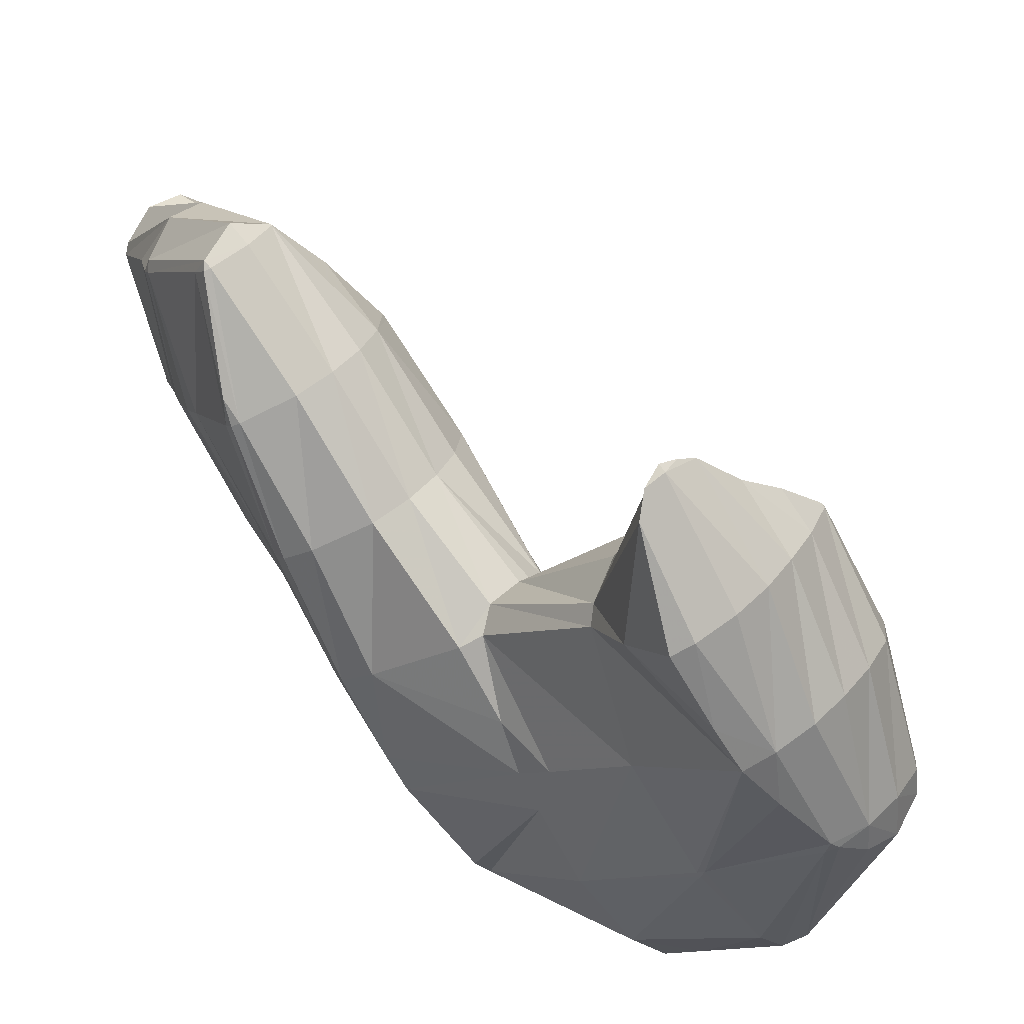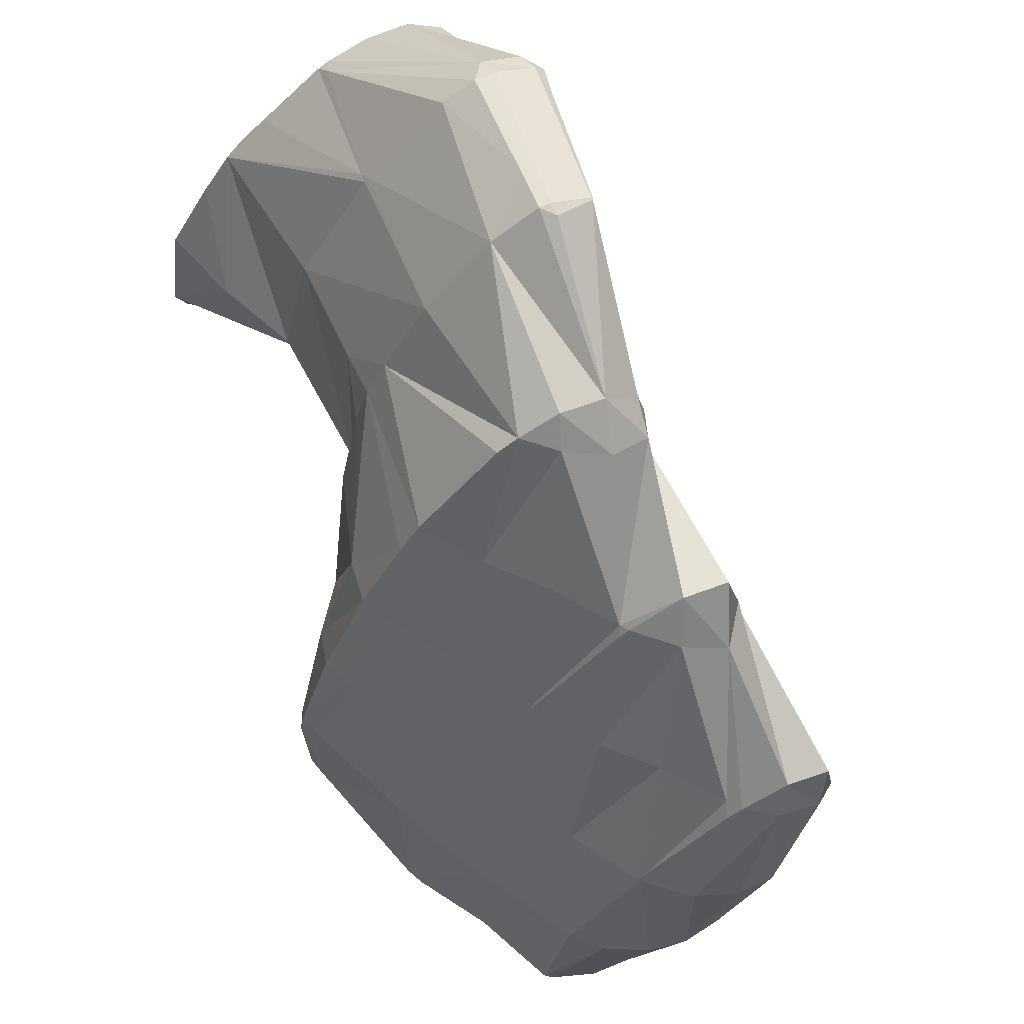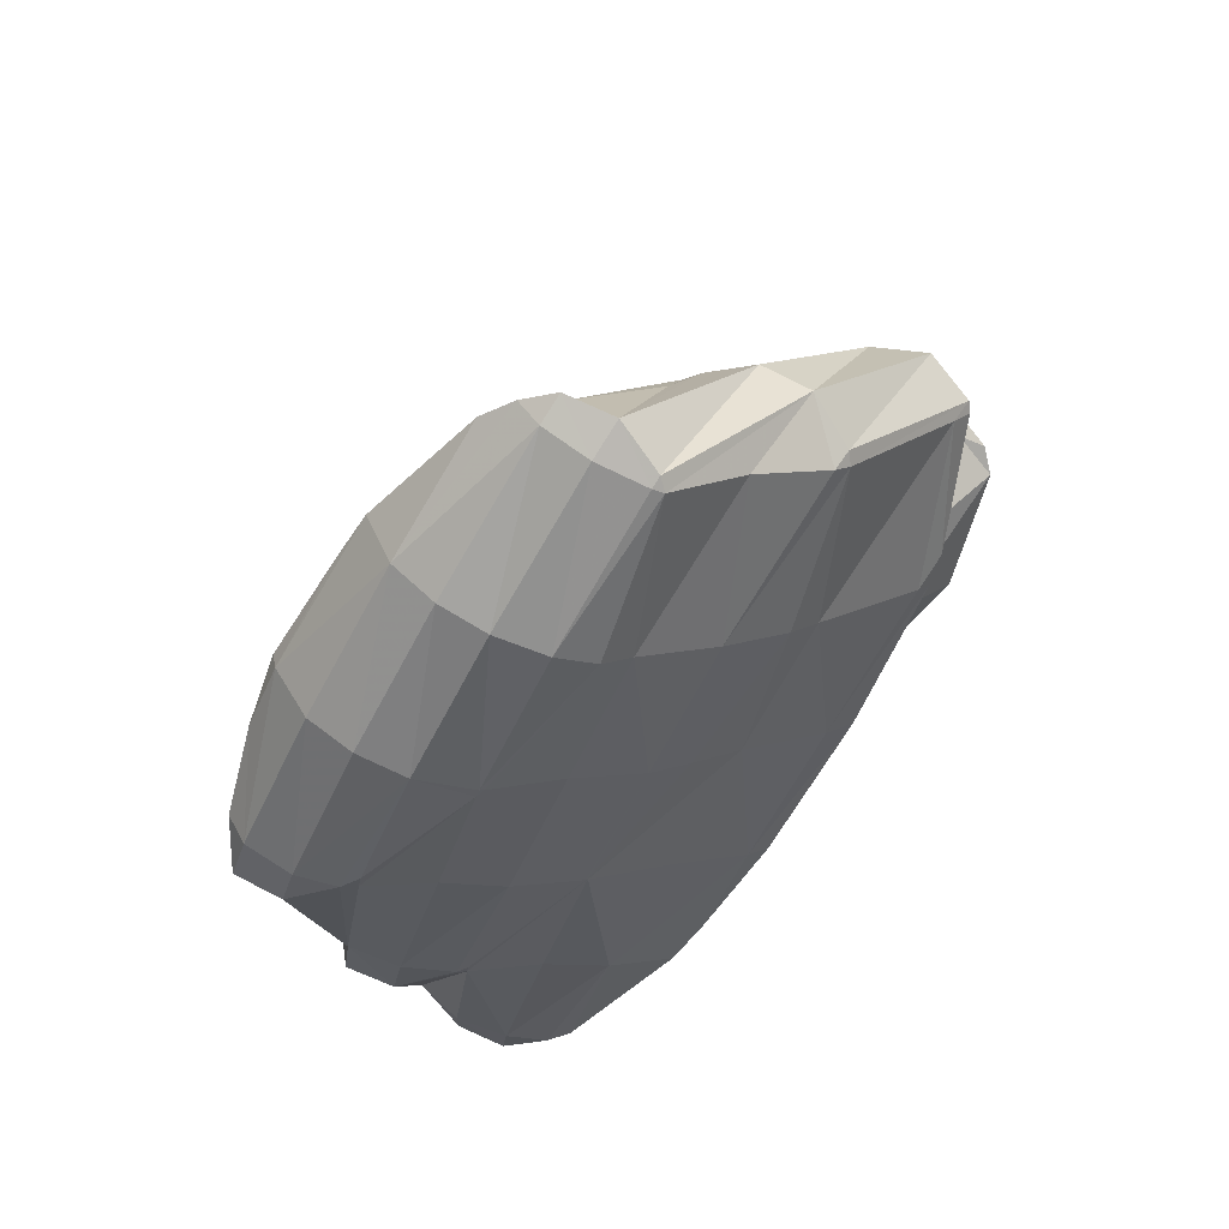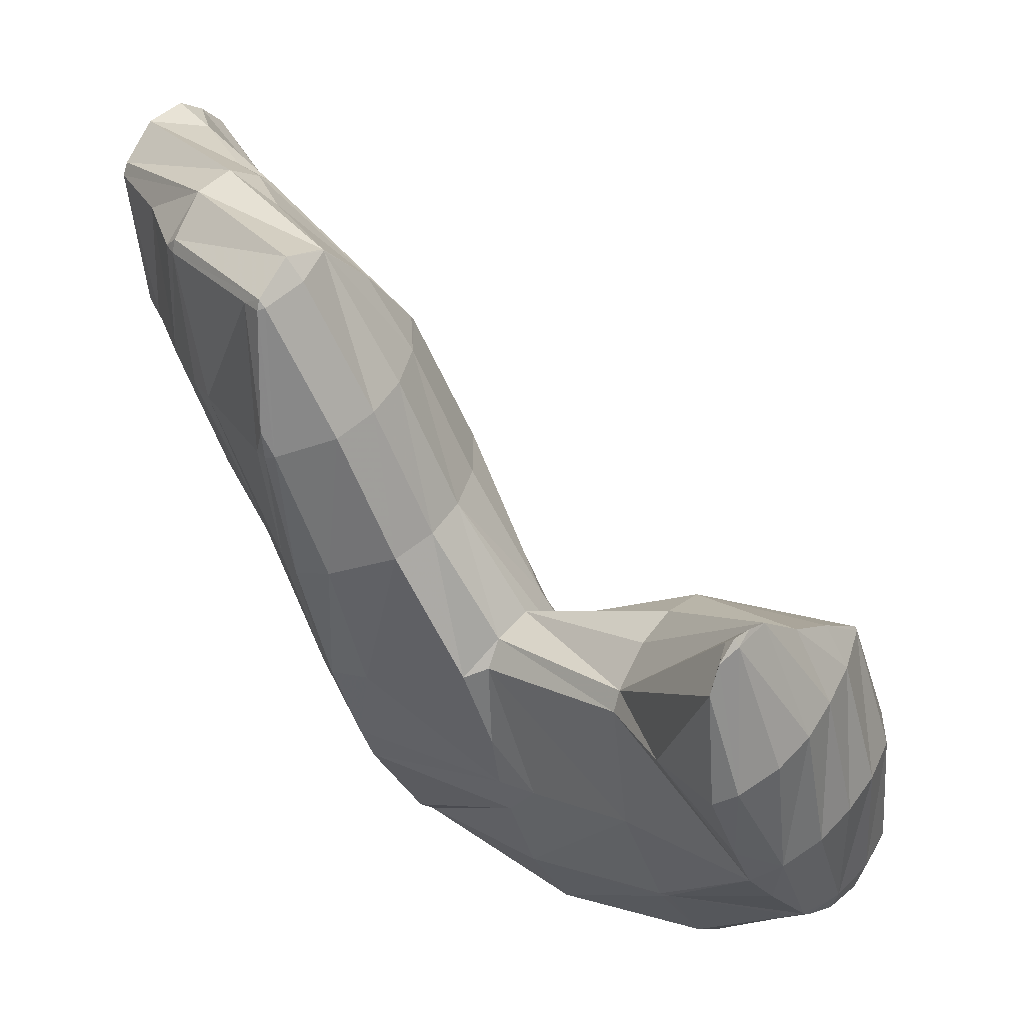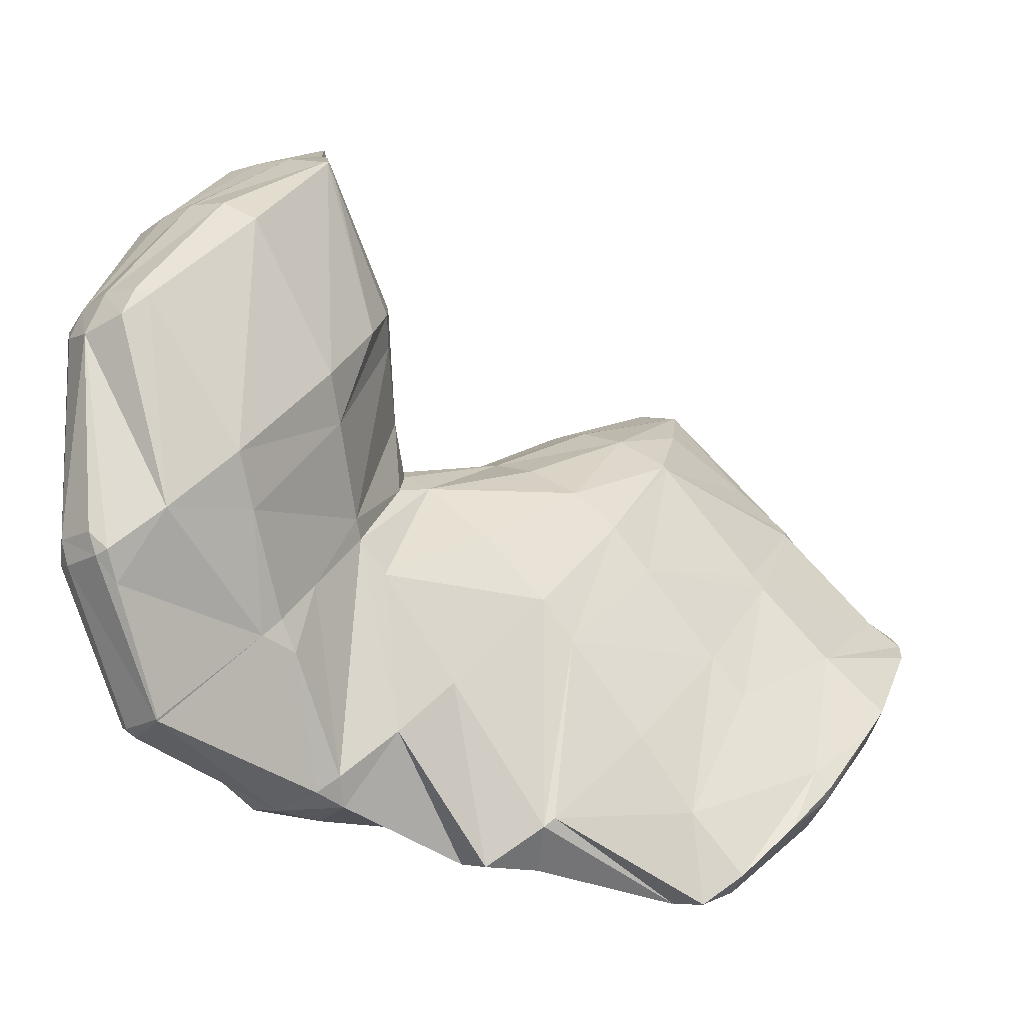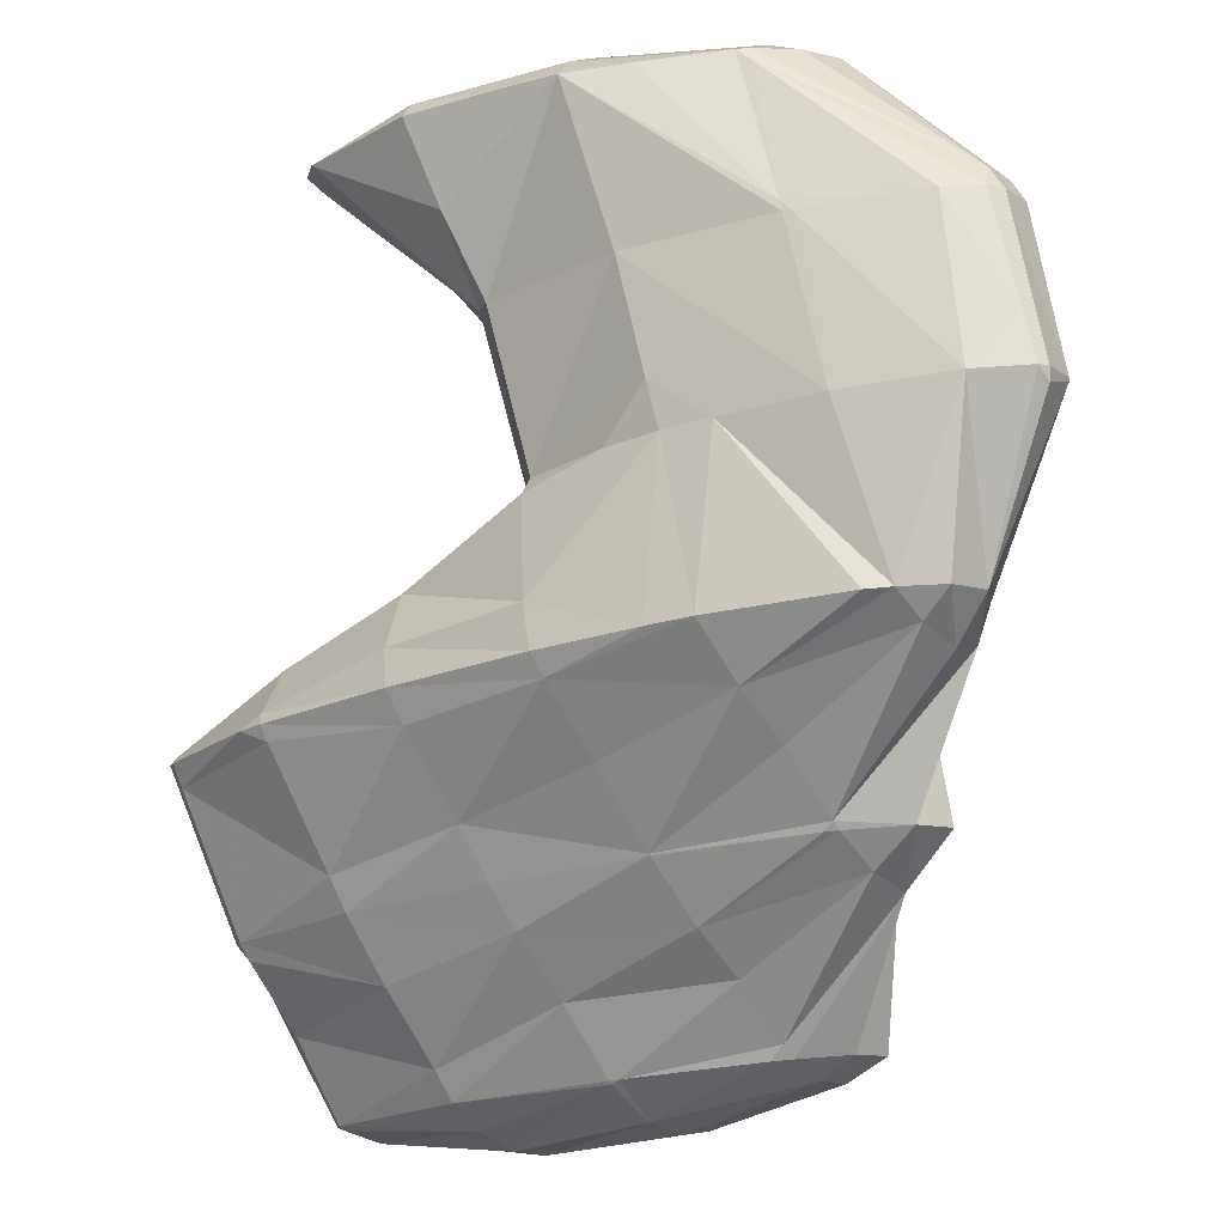
<metadata>
{"format":"obj","ext":"obj","renderer":"f3d","projection":"perspective","resolution":1024,"background":"white","views":[{"elev":-41.8,"azim":-54.1,"up":"+Y"},{"elev":-42.3,"azim":49.7,"up":"+Z"},{"elev":-43.7,"azim":-139.8,"up":"+Z"},{"elev":-24.0,"azim":-65.3,"up":"+Y"},{"elev":23.0,"azim":100.9,"up":"+Z"},{"elev":-43.5,"azim":10.6,"up":"+Z"}]}
</metadata>
<code>
v 214 183.8 89.59
v 213.5 184.3 89.89
v 213.3 183.9 89.97
v 212.8 183 89.64
v 213.9 182.8 89.02
v 212.5 182.3 89.06
v 213.2 182.2 88.63
v 212.2 181.8 88.4
v 210.6 185.9 90.9
v 210.2 185 91.1
v 209.7 184.1 90.85
v 209.3 183.3 90.41
v 211.9 181.8 88.36
v 208.9 182.5 89.84
v 208.6 181.9 89.03
v 209.9 181.7 88.3
v 208.4 181.7 88.29
v 207.4 186.8 91.38
v 207.3 186.7 91.39
v 206.8 185.7 91.28
v 206.4 184.7 90.99
v 205.9 183.9 90.63
v 205.5 183.1 90.06
v 207.1 181.9 88.42
v 205.2 182.5 89.24
v 205.1 182.4 88.69
v 207.2 186.8 91.37
v 206 186.4 91.12
v 204.8 185.9 90.83
v 203.4 185.6 90.6
v 202.9 185.3 90.42
v 202.7 184.9 90.26
v 202.7 183.9 89.56
v 202.5 184.5 89.89
v 202.5 185 90.22
v 217.1 184 85.16
v 217.1 184.3 85.33
v 216.9 183.8 85.61
v 216.4 183 85.15
v 216.7 183.2 84.68
v 216.4 182.9 84.5
v 216.1 185.3 86
v 214.4 186.5 86.73
v 212.2 181.8 88.05
v 215.5 182.7 84.41
v 212.5 182.8 84.79
v 212.7 182.8 84.54
v 212.5 182.8 84.56
v 211.3 187.8 87.53
v 209.2 183.6 85.06
v 207.4 187 90.93
v 209.1 188.2 87.8
v 207.9 188.3 87.82
v 205.6 183.7 87.25
v 206.2 185.2 86
v 207.2 188.1 87.73
v 206.3 187.5 87.34
v 206 186.7 86.85
v 202.8 185.1 89.95
v 206 185.6 86.24
v 217.1 184.4 84.55
v 217.4 185.3 81.5
v 217.4 185.2 81.47
v 216.7 183.8 82.03
v 217.1 184.4 80.98
v 216.9 184.2 80.89
v 214.5 186.8 85.37
v 215.2 187.1 82.61
v 214.7 187.4 82.81
v 215.6 184 80.78
v 213 184.3 80.98
v 211.4 188 86.32
v 213.3 187.8 83.08
v 211.4 188.3 83.96
v 211.4 188.4 83.45
v 209.5 184.8 82.56
v 210.8 184.9 81.37
v 209.7 185.2 81.58
v 207.8 188.3 86.97
v 208.7 188.7 83.64
v 207.7 188.4 84.97
v 207.7 188.6 83.56
v 208.5 185.8 81.94
v 206.9 187 82.62
v 207.1 188.4 83.45
v 206.6 187.6 82.98
v 217.4 185.3 81.43
v 217.1 184.6 80.75
v 214.8 187.7 82.06
v 215.5 188.3 78.89
v 215.1 188.7 79.17
v 215.5 187.3 78.31
v 214.8 186.6 77.89
v 213.8 186.3 77.73
v 212.4 190.8 80.42
v 211.7 189 82.72
v 213.9 189.8 79.83
v 213.2 186.2 77.69
v 210.1 186.6 77.93
v 209.4 192.4 81.35
v 208.8 190.9 82.59
v 208 189.3 83.44
v 206.7 186.8 82.04
v 206.7 187.2 79.49
v 209.1 186.8 78.09
v 206.8 187.6 78.5
v 206.3 193.7 82.05
v 205.8 192.6 82.69
v 205.2 191.3 82.95
v 204.7 190.3 82.83
v 204.3 189.5 82.41
v 203.9 188.8 81.68
v 203.6 188.6 80.08
v 203.7 188.8 79.21
v 203.1 194.4 82.43
v 203 194.4 82.44
v 202.4 193.2 82.79
v 201.8 192.1 82.74
v 201.4 191.3 82.36
v 201 190.6 81.68
v 200.7 190.3 80.28
v 200.7 190.3 80.03
v 200.8 194.4 82.4
v 199.1 194.2 82.26
v 199 194.2 82.27
v 198.5 193.2 82.07
v 198.1 192.5 81.39
v 200.1 190.6 80.22
v 198.1 192.5 81.22
v 199 194.2 82.25
v 198.1 193.6 81.89
v 197.9 192.6 81.33
v 215.1 188.8 78.37
v 214.7 188.1 77.71
v 214.2 187.1 77.57
v 214.2 191.9 76.61
v 213.3 193.2 77.32
v 213.5 191.2 76.2
v 212.1 190.9 76.05
v 212 190.7 76.13
v 211.3 189.2 76.84
v 210.7 187.9 77.26
v 213.1 193.4 77.44
v 210.5 195 78.4
v 209.8 193.2 80.47
v 211.8 190.9 76.03
v 208.4 191.3 76.25
v 208.4 191.2 76.28
v 207.7 189.6 77.3
v 207 188 78.16
v 207.4 196.4 79.15
v 206.7 194.6 81.07
v 208.3 191.3 76.27
v 205.1 192.2 76.75
v 204.6 191.2 77.52
v 203.9 189.4 78.7
v 204.1 197.3 79.63
v 204 197 79.96
v 203 194.5 82.34
v 201.8 193.3 77.34
v 201.6 192.7 77.87
v 200.8 190.6 79.76
v 203.6 197.4 79.67
v 200.8 197.6 79.76
v 199.9 196.2 80.55
v 200.4 197.5 79.71
v 199.1 195.1 78.33
v 198.2 192.8 80.81
v 199.4 197.2 79.51
v 198.8 196.4 79.07
v 198.9 195.3 78.47
v 213.1 193 75.98
v 212.6 192 75.81
v 212.3 196.8 74.98
v 211.5 197.7 75.45
v 211 196.4 76.74
v 211.7 196.1 74.55
v 210.5 195.8 74.39
v 210.3 195.4 74.54
v 209.7 194 75.16
v 209.1 192.7 75.54
v 210 198.8 76.05
v 208.7 199.5 76.47
v 208.5 199.1 76.8
v 207.7 197.2 78.32
v 210 195.7 74.37
v 207 196 74.5
v 206.7 196 74.52
v 206.1 194.5 75.42
v 205.4 193 76.15
v 206.4 200.3 76.88
v 205.4 200.6 77.05
v 204.8 199.1 78.13
v 203.3 196.8 74.95
v 203.1 196.2 75.39
v 202.4 194.6 76.39
v 202.6 200.9 77.23
v 201.4 200 77.61
v 201.8 200.8 77.16
v 200.7 198.2 78.97
v 200.5 198.5 75.88
v 199.9 197 77.16
v 199.2 195.4 78.08
v 201 200.6 77.02
v 200.4 199.8 76.59
v 200.4 198.8 76.03
v 211.4 197.4 74.83
v 210.9 196.6 74.39
v 208.6 199.5 76.14
v 208.3 199 75.09
v 207.8 198.2 74.54
v 207.3 197.3 74.29
v 206.8 196.1 74.48
v 205.1 200.2 75.96
v 204.7 199.5 75.27
v 204.2 198.7 74.87
v 203.7 197.6 74.76
v 201.5 200.5 76.66
v 201.1 199.7 76.13
v 200.6 198.8 75.88
g foo
f 1 2 3
f 1 3 4
f 1 4 5
f 5 4 6
f 5 6 7
f 8 7 6
f 9 10 3
f 9 3 2
f 11 4 10
f 4 3 10
f 12 6 11
f 6 4 11
f 8 6 13
f 13 6 14
f 14 6 12
f 13 14 15
f 13 15 16
f 17 16 15
f 18 19 10
f 18 10 9
f 20 11 19
f 11 10 19
f 21 12 20
f 12 11 20
f 22 14 21
f 14 12 21
f 23 15 22
f 15 14 22
f 17 15 24
f 24 15 25
f 25 15 23
f 26 24 25
f 18 27 19
f 28 20 19
f 28 19 27
f 29 21 20
f 29 20 28
f 30 22 21
f 30 21 29
f 31 32 30
f 30 32 22
f 22 32 23
f 33 25 34
f 34 25 32
f 32 25 23
f 33 26 25
f 31 35 32
f 35 34 32
f 36 37 38
f 36 38 39
f 36 39 40
f 41 40 39
f 42 43 2
f 42 2 1
f 38 37 5
f 37 42 5
f 42 1 5
f 39 5 7
f 39 38 5
f 39 7 8
f 39 8 44
f 39 44 41
f 41 44 45
f 45 44 46
f 45 46 47
f 48 47 46
f 2 43 9
f 43 49 9
f 44 8 13
f 46 13 16
f 46 44 13
f 16 17 46
f 46 17 48
f 48 17 50
f 51 18 52
f 52 18 49
f 49 18 9
f 53 51 52
f 24 54 17
f 54 55 17
f 55 50 17
f 54 24 26
f 51 27 18
f 53 56 51
f 51 56 27
f 27 56 28
f 28 56 29
f 56 57 29
f 29 57 30
f 57 58 30
f 59 31 60
f 31 30 60
f 30 58 60
f 33 34 59
f 33 59 60
f 33 60 54
f 54 60 55
f 54 26 33
f 59 35 31
f 59 34 35
f 61 37 36
f 61 36 62
f 62 36 63
f 63 36 40
f 64 65 41
f 41 65 40
f 40 65 63
f 66 65 64
f 67 43 42
f 42 37 61
f 42 61 68
f 42 68 67
f 67 68 69
f 68 61 62
f 64 41 45
f 66 64 70
f 64 45 70
f 45 47 70
f 71 70 47
f 71 47 48
f 72 49 43
f 72 43 67
f 69 73 67
f 73 74 67
f 74 72 67
f 75 74 73
f 76 77 50
f 77 71 50
f 71 48 50
f 78 77 76
f 72 52 49
f 52 72 53
f 53 72 79
f 79 72 74
f 75 80 74
f 80 81 74
f 81 79 74
f 82 81 80
f 83 76 84
f 76 50 84
f 50 55 84
f 83 78 76
f 79 56 53
f 81 57 56
f 81 56 79
f 82 85 81
f 81 85 57
f 57 85 58
f 58 85 60
f 85 86 60
f 86 84 55
f 86 55 60
f 87 62 63
f 87 63 65
f 87 65 88
f 88 65 66
f 89 69 68
f 68 62 87
f 68 87 90
f 68 90 89
f 89 90 91
f 92 87 88
f 92 90 87
f 88 66 92
f 66 70 92
f 70 93 92
f 94 93 70
f 94 70 71
f 95 96 97
f 89 73 69
f 97 96 75
f 97 75 91
f 91 75 73
f 91 73 89
f 77 94 71
f 77 98 94
f 99 98 77
f 99 77 78
f 100 101 96
f 100 96 95
f 80 75 102
f 75 96 102
f 96 101 102
f 102 82 80
f 103 83 84
f 104 83 103
f 83 104 78
f 78 104 105
f 105 99 78
f 106 105 104
f 107 108 101
f 107 101 100
f 109 102 108
f 102 101 108
f 85 82 110
f 82 102 110
f 102 109 110
f 110 86 85
f 110 111 86
f 84 86 103
f 86 111 103
f 111 112 103
f 113 104 112
f 104 103 112
f 106 104 113
f 106 113 114
f 107 115 108
f 116 117 115
f 115 117 108
f 108 117 109
f 118 110 117
f 110 109 117
f 119 111 118
f 111 110 118
f 120 112 119
f 112 111 119
f 121 113 120
f 113 112 120
f 114 113 121
f 114 121 122
f 116 123 117
f 124 125 123
f 123 125 117
f 117 125 118
f 126 119 125
f 119 118 125
f 127 120 126
f 120 119 126
f 128 121 129
f 129 121 127
f 127 121 120
f 128 122 121
f 124 130 125
f 131 126 125
f 131 125 130
f 132 127 126
f 132 126 131
f 132 129 127
f 133 91 90
f 133 90 92
f 133 92 134
f 134 92 93
f 134 93 135
f 135 93 94
f 136 137 95
f 136 95 97
f 91 133 97
f 133 138 97
f 138 136 97
f 139 138 140
f 138 133 140
f 133 134 140
f 141 140 135
f 140 134 135
f 98 142 94
f 94 142 135
f 135 142 141
f 142 98 99
f 143 144 145
f 143 145 137
f 145 100 137
f 100 95 137
f 139 140 146
f 147 146 148
f 146 140 148
f 140 141 148
f 149 148 142
f 148 141 142
f 105 150 99
f 99 150 142
f 142 150 149
f 150 105 106
f 151 152 145
f 151 145 144
f 145 107 100
f 145 152 107
f 147 148 153
f 154 153 155
f 153 148 155
f 148 149 155
f 156 155 150
f 155 149 150
f 150 106 114
f 150 114 156
f 157 158 152
f 157 152 151
f 115 107 159
f 107 152 159
f 152 158 159
f 159 116 115
f 160 155 161
f 160 154 155
f 162 161 156
f 161 155 156
f 156 114 122
f 156 122 162
f 157 163 158
f 164 159 158
f 164 158 163
f 165 123 116
f 165 116 159
f 165 159 166
f 166 159 164
f 165 124 123
f 167 161 168
f 167 160 161
f 129 168 128
f 128 168 162
f 162 168 161
f 162 122 128
f 166 169 165
f 165 169 124
f 124 169 130
f 130 169 170
f 130 170 131
f 170 171 131
f 168 132 167
f 167 132 171
f 171 132 131
f 168 129 132
f 172 137 136
f 172 136 138
f 172 138 173
f 173 138 139
f 174 175 176
f 144 143 176
f 176 143 174
f 174 143 177
f 178 172 179
f 172 178 177
f 172 177 137
f 143 137 177
f 180 179 173
f 179 172 173
f 146 181 139
f 139 181 173
f 173 181 180
f 181 146 147
f 182 183 184
f 182 184 175
f 175 184 176
f 176 184 185
f 176 151 144
f 176 185 151
f 178 179 186
f 187 179 180
f 187 186 179
f 188 187 189
f 187 180 189
f 180 181 189
f 153 190 147
f 147 190 181
f 181 190 189
f 190 153 154
f 183 191 184
f 192 193 191
f 191 193 184
f 184 193 185
f 185 157 151
f 185 193 157
f 194 189 195
f 194 188 189
f 196 195 190
f 195 189 190
f 190 154 160
f 190 160 196
f 192 197 193
f 198 163 157
f 198 157 193
f 198 193 199
f 199 193 197
f 198 164 163
f 198 200 164
f 200 166 164
f 201 195 202
f 201 194 195
f 203 202 196
f 202 195 196
f 196 160 167
f 196 167 203
f 199 204 198
f 205 200 198
f 205 198 204
f 200 205 166
f 166 205 169
f 169 205 206
f 202 170 201
f 201 170 206
f 206 170 169
f 203 171 170
f 203 170 202
f 203 167 171
f 207 175 174
f 207 174 177
f 207 177 208
f 208 177 178
f 209 183 182
f 175 207 182
f 182 207 209
f 209 207 210
f 211 210 208
f 210 207 208
f 186 212 178
f 178 212 208
f 208 212 211
f 212 186 187
f 212 187 213
f 213 187 188
f 209 191 183
f 191 209 192
f 192 209 214
f 214 209 210
f 215 214 211
f 214 210 211
f 216 215 212
f 215 211 212
f 217 216 213
f 216 212 213
f 213 188 194
f 213 194 217
f 214 197 192
f 197 214 199
f 199 214 218
f 218 214 215
f 219 218 216
f 218 215 216
f 220 219 217
f 219 216 217
f 217 194 201
f 217 201 220
f 218 204 199
f 219 205 204
f 219 204 218
f 220 206 205
f 220 205 219
f 220 201 206
g

</code>
